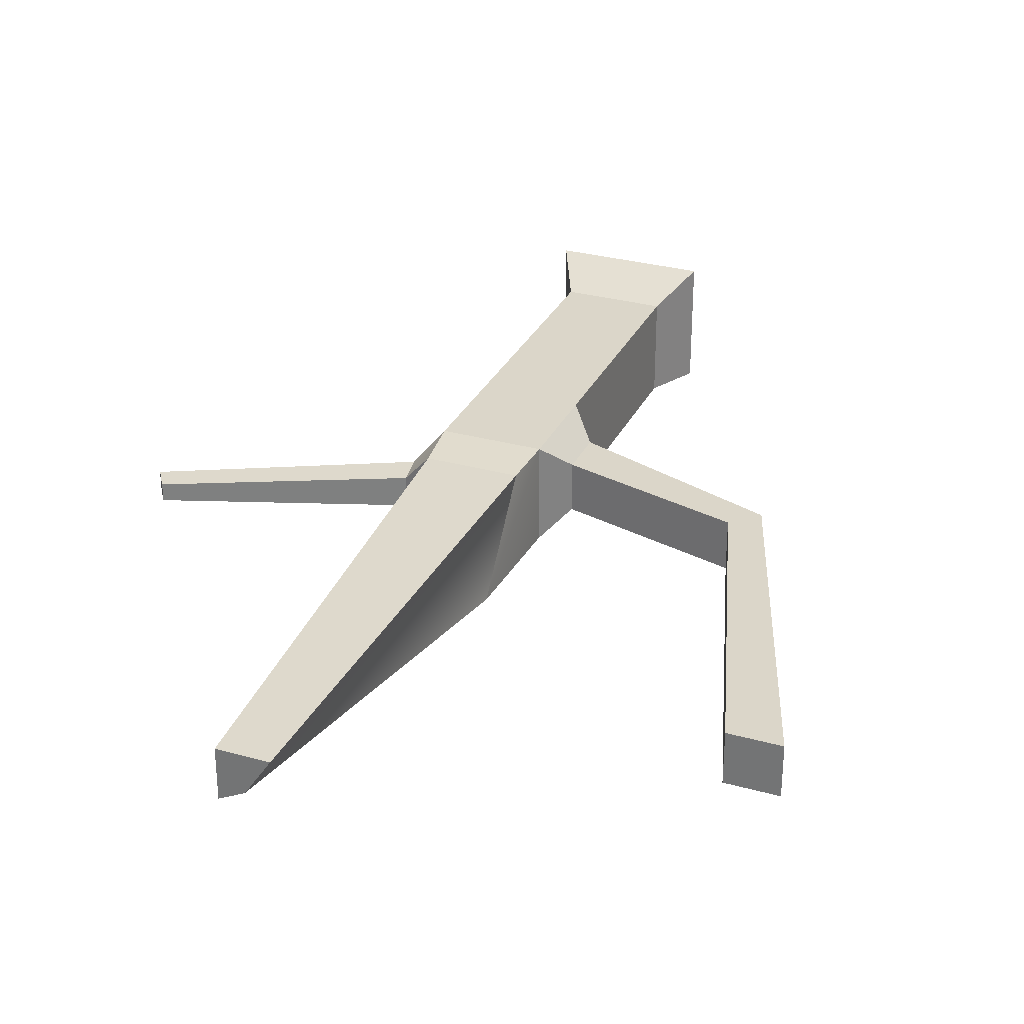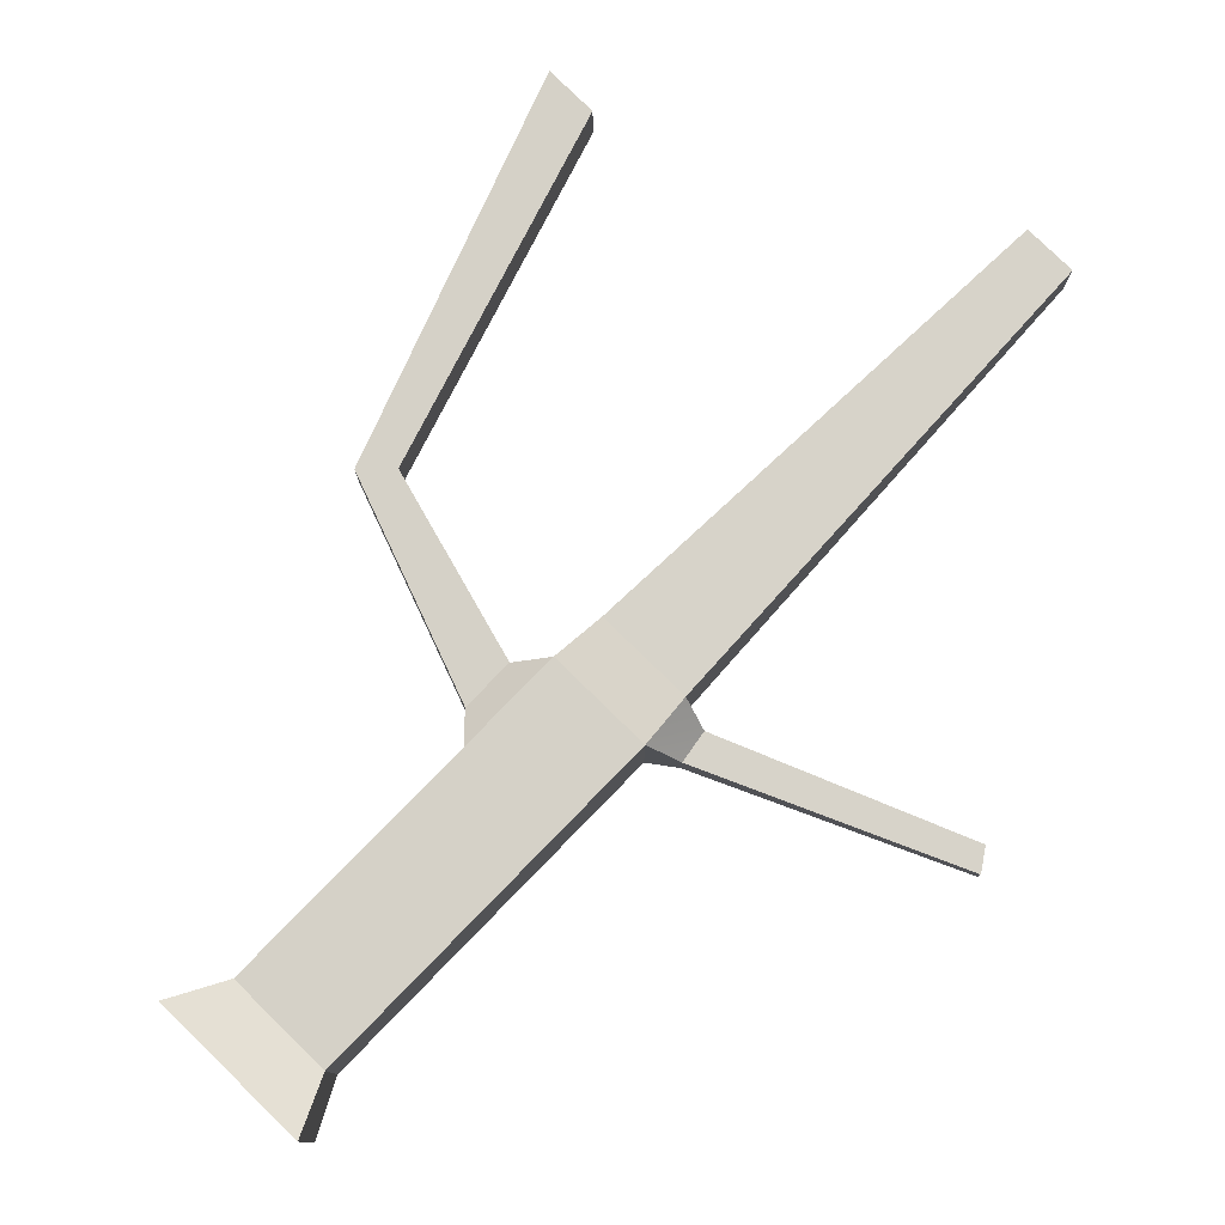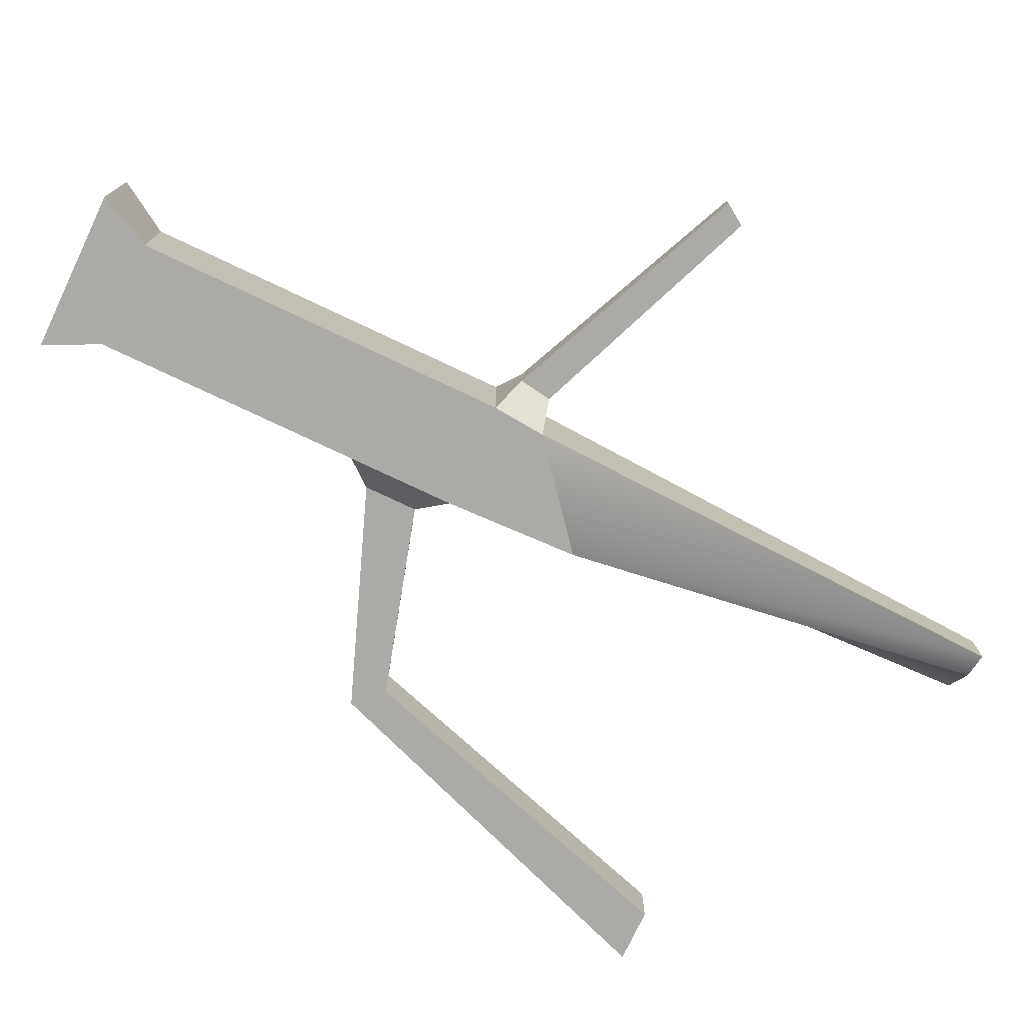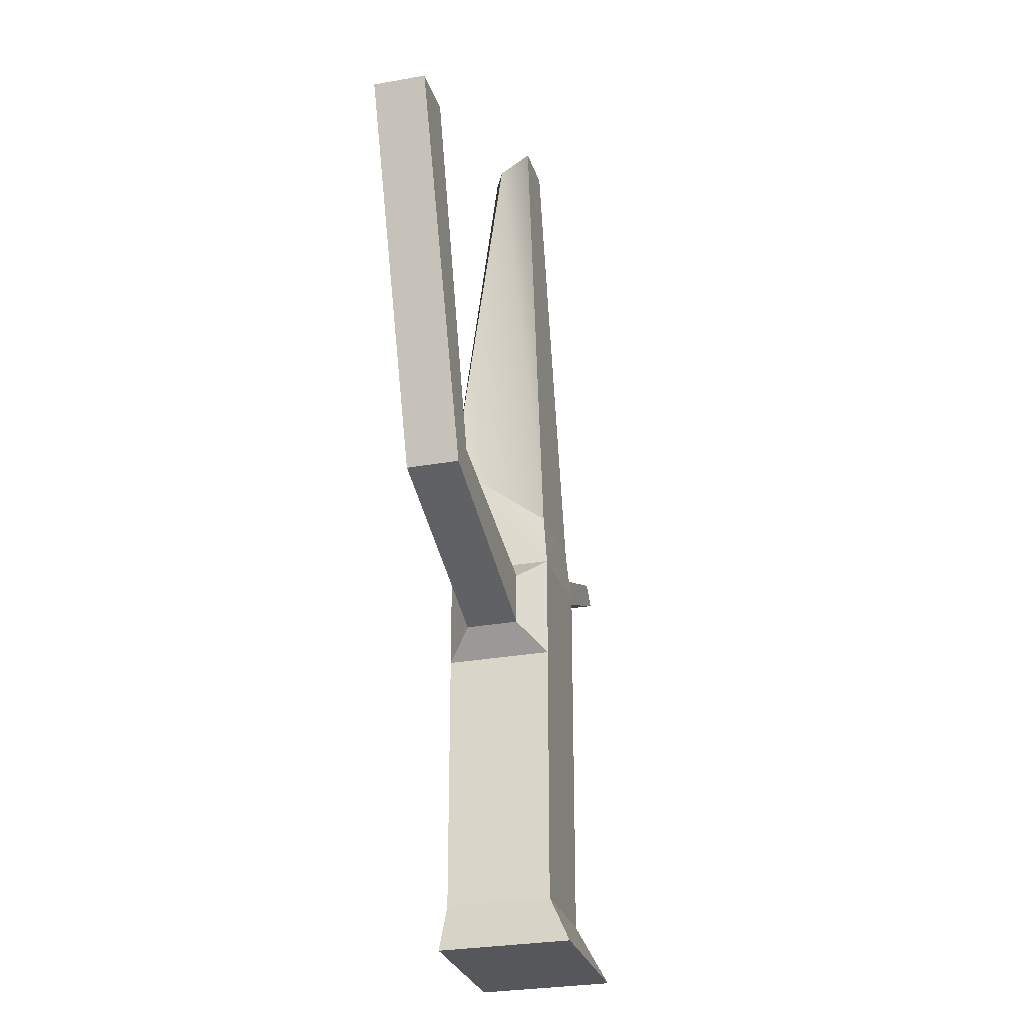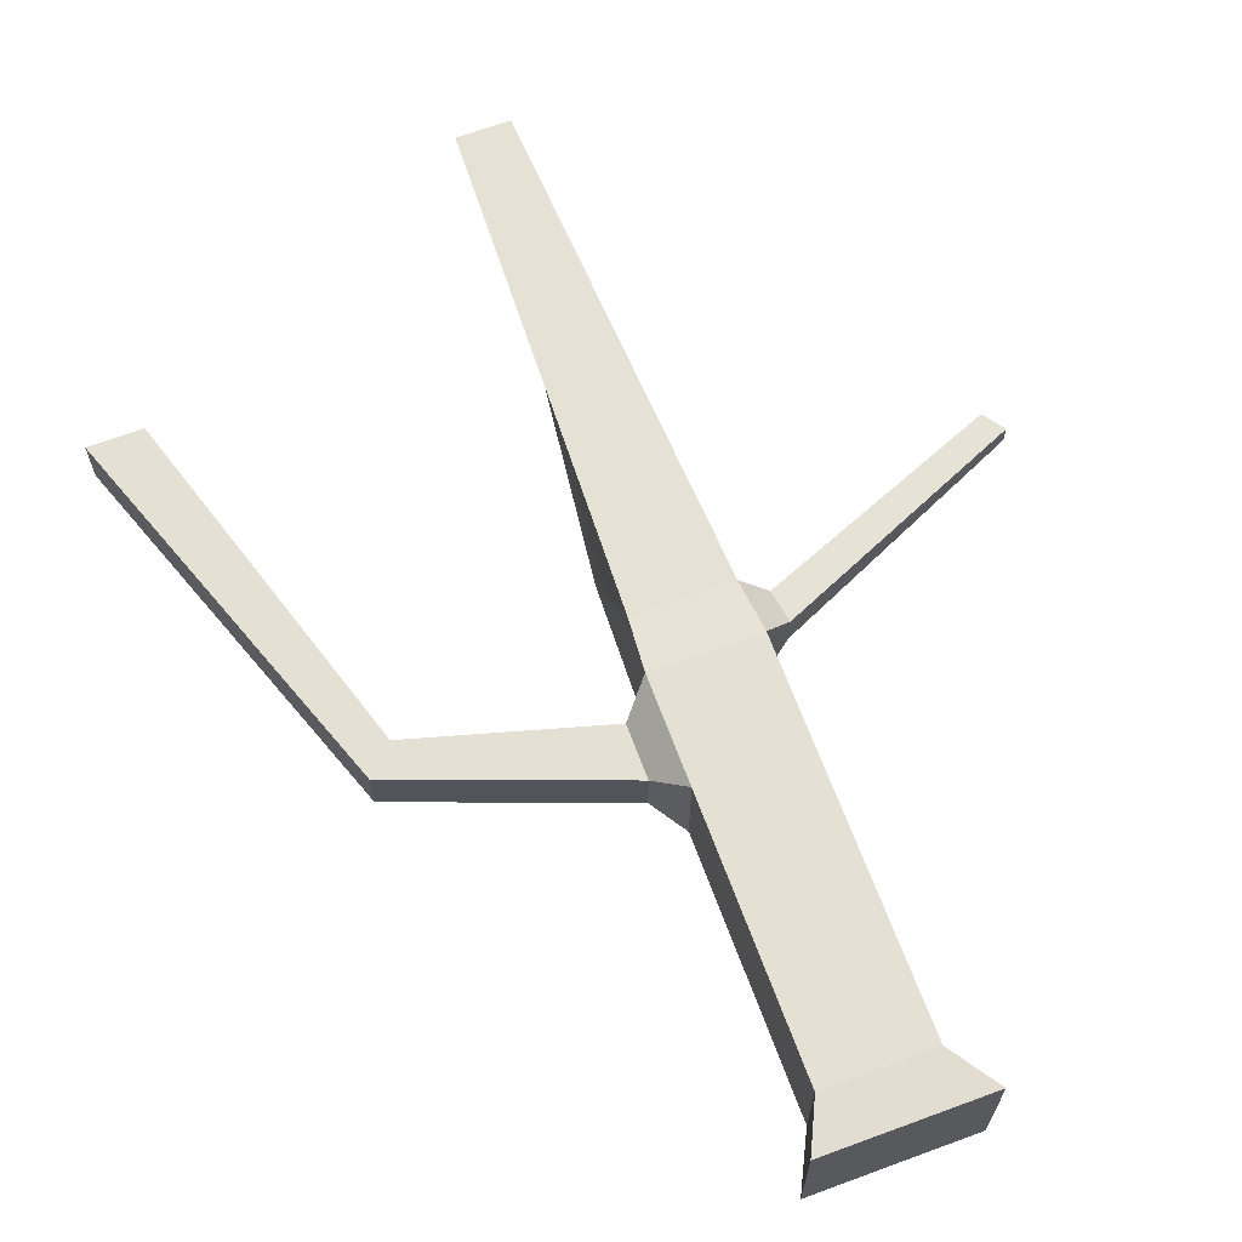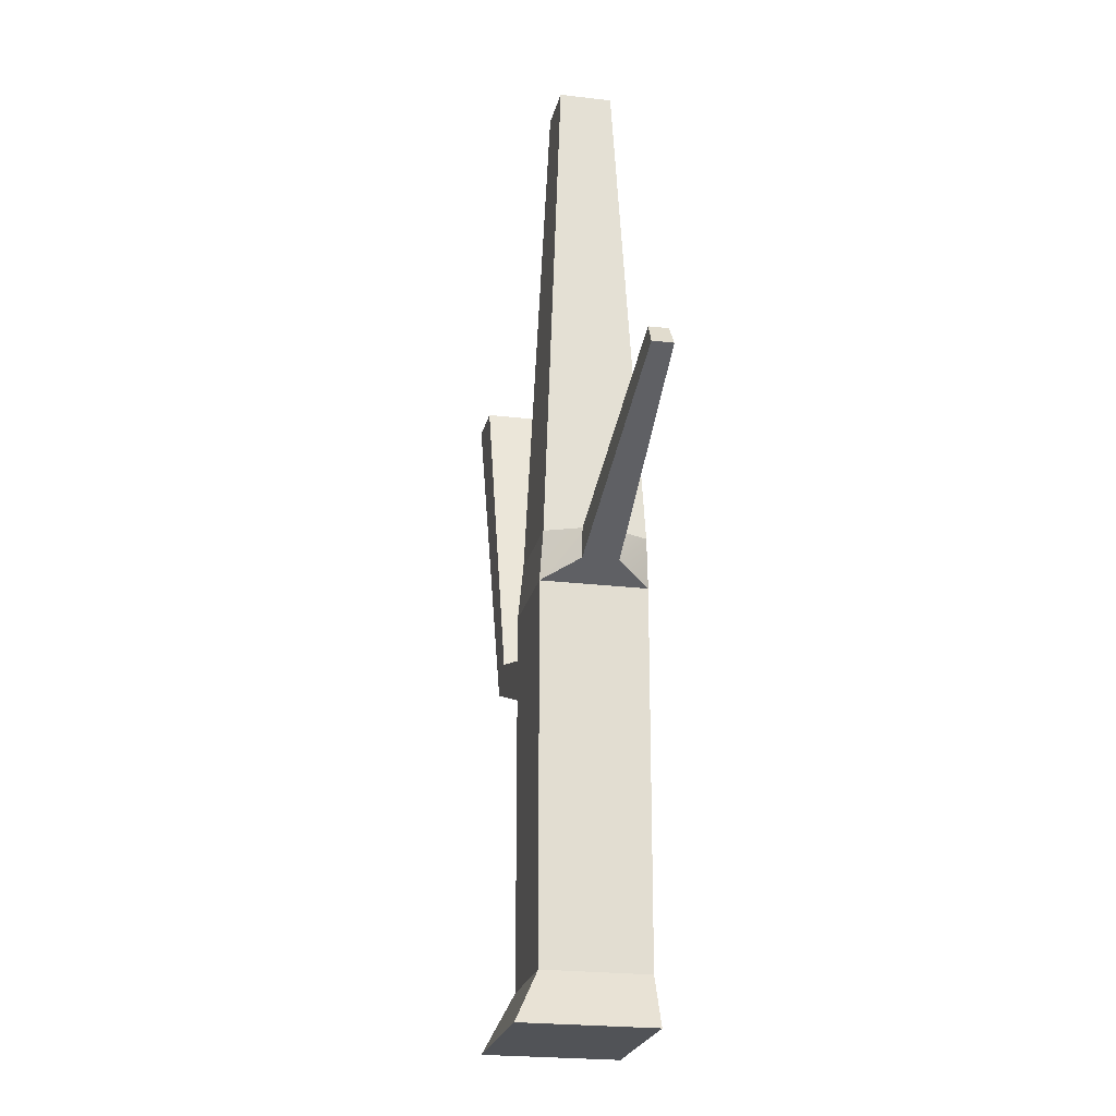
<metadata>
{"format":"obj","ext":"obj","renderer":"f3d","projection":"perspective","resolution":1024,"background":"white","views":[{"elev":30.1,"azim":-158.0,"up":"+Z"},{"elev":79.1,"azim":44.3,"up":"+Z"},{"elev":-76.1,"azim":64.7,"up":"+Z"},{"elev":-27.4,"azim":-74.4,"up":"+Y"},{"elev":66.2,"azim":-20.3,"up":"+Z"},{"elev":-21.9,"azim":78.0,"up":"+Y"}]}
</metadata>
<code>
v -3 0 1
v 3 0 1
v -2 2 0
v 2 2 0
v 3 0 1
v 3 0 -4
v 2 2 0
v 2 2 -4
v 3 0 -4
v -3 0 -4
v 2 2 -4
v -2 2 -4
v -3 0 -4
v -3 0 1
v -2 2 -4
v -2 2 0
v -1 37 -1
v 1 37 -1
v 0 37 -2.5
v 1 37 -3
v -3 0 -4
v 3 0 -4
v -3 0 1
v 3 0 1
v -2 2 0
v 2 2 0
v 2 12 0
v -2 12 0
v 2 16 0
v -2 16 0
v -2 12 -4
v -2 2 0
v -2 12 0
v -2 2 -4
v -14 30 -3
v -16 30 -1
v -14 30 -1
v -16 30 -3
v 2 2 0
v 2 2 -4
v 2 12 -4
v 2 12 0
v 2 16 -4
v 2 16 0
v 2 12 -4
v -2 12 -4
v 2 16 -4
v -2 16 -4
v -2 12 0
v -2 16 0
v -3 13 -1
v -3 15 -1
v -2 16 0
v -2 16 -4
v -3 15 -1
v -3 15 -3
v -2 16 -4
v -2 12 -4
v -3 15 -3
v -3 13 -3
v -2 12 -4
v -2 12 0
v -3 13 -3
v -3 13 -1
v -3 13 -1
v -3 15 -1
v -11 16 -1
v -10 17 -1
v -14 30 -1
v -16 30 -1
v -3 15 -1
v -3 15 -3
v -10 17 -3
v -10 17 -1
v -10 17 -1
v -10 17 -3
v -14 30 -3
v -14 30 -1
v -10 17 -3
v -3 15 -3
v -11 16 -3
v -3 13 -3
v -14 30 -3
v -16 30 -3
v -11 16 -3
v -3 13 -1
v -11 16 -1
v -3 13 -3
v -16 30 -3
v -11 16 -1
v -16 30 -1
v -11 16 -3
v -2 16 0
v 1.827 18 -0.1726
v -1.827 18 -0.1726
v 2 16 0
v -1.827 18 -0.1726
v 1 37 -1
v -1 37 -1
v 1.827 18 -0.1726
v -1.827 21 -4
v -2 16 -4
v -2 16 0
v -1.827 18 -0.1726
v 0 37 -2.5
v -1.827 21 -4
v -1.827 18 -0.1726
v -1 37 -1
v 12.27 20.6 -1.612
v 11.73 21.4 -2.354
v 11.73 21.4 -1.646
v 12.27 20.6 -2.388
v 1.827 18 -0.1726
v 1 37 -3
v 1 37 -1
v 1.827 18 -4
v 1.827 18 -4
v 2 16 -4
v -2 16 -4
v -1.827 21 -4
v 1 37 -3
v 1.827 18 -4
v -1.827 21 -4
v 0 37 -2.5
v 1.827 18 -4
v 1.827 18 -0.1726
v 2.901 17.78 -2.617
v 2.901 17.78 -1.383
v 1.827 18 -0.1726
v 2 16 0
v 2.901 17.78 -1.383
v 3.099 16.56 -1.325
v 2 16 0
v 2 16 -4
v 3.099 16.56 -1.325
v 3.099 16.56 -2.675
v 2 16 -4
v 1.827 18 -4
v 3.099 16.56 -2.675
v 2.901 17.78 -2.617
v 2.901 17.78 -2.617
v 2.901 17.78 -1.383
v 11.73 21.4 -2.354
v 11.73 21.4 -1.646
v 2.901 17.78 -1.383
v 3.099 16.56 -1.325
v 11.73 21.4 -1.646
v 12.27 20.6 -1.612
v 3.099 16.56 -1.325
v 3.099 16.56 -2.675
v 12.27 20.6 -1.612
v 12.27 20.6 -2.388
v 3.099 16.56 -2.675
v 2.901 17.78 -2.617
v 12.27 20.6 -2.388
v 11.73 21.4 -2.354
g submesh0
f 1 2 3
f 2 4 3
f 5 6 7
f 6 8 7
f 9 10 11
f 10 12 11
f 13 14 15
f 14 16 15
f 17 18 19
f 18 20 19
f 21 22 23
f 22 24 23
f 25 26 27
f 28 25 27
f 28 27 29
f 30 28 29
f 31 32 33
f 31 34 32
f 35 36 37
f 35 38 36
f 39 40 41
f 42 39 41
f 42 41 43
f 44 42 43
f 45 12 46
f 45 11 12
f 47 46 48
f 47 45 46
f 49 50 51
f 50 52 51
f 53 54 55
f 54 56 55
f 57 58 59
f 58 60 59
f 61 62 63
f 62 64 63
f 65 66 67
f 67 66 68
f 67 69 70
f 69 67 68
f 71 72 73
f 74 71 73
f 75 76 77
f 78 75 77
f 79 80 81
f 81 80 82
f 79 81 83
f 84 83 81
f 85 86 87
f 85 88 86
f 89 90 91
f 89 92 90
f 93 94 95
f 93 96 94
f 97 98 99
f 97 100 98
f 101 102 103
f 104 101 103
f 105 106 107
f 108 105 107
f 109 110 111
f 109 112 110
f 113 114 115
f 113 116 114
f 117 118 119
f 120 117 119
f 121 122 123
f 124 121 123
f 125 126 127
f 126 128 127
f 129 130 131
f 130 132 131
f 133 134 135
f 134 136 135
f 137 138 139
f 138 140 139
f 141 142 143
f 142 144 143
f 145 146 147
f 146 148 147
f 149 150 151
f 150 152 151
f 153 154 155
f 154 156 155

</code>
